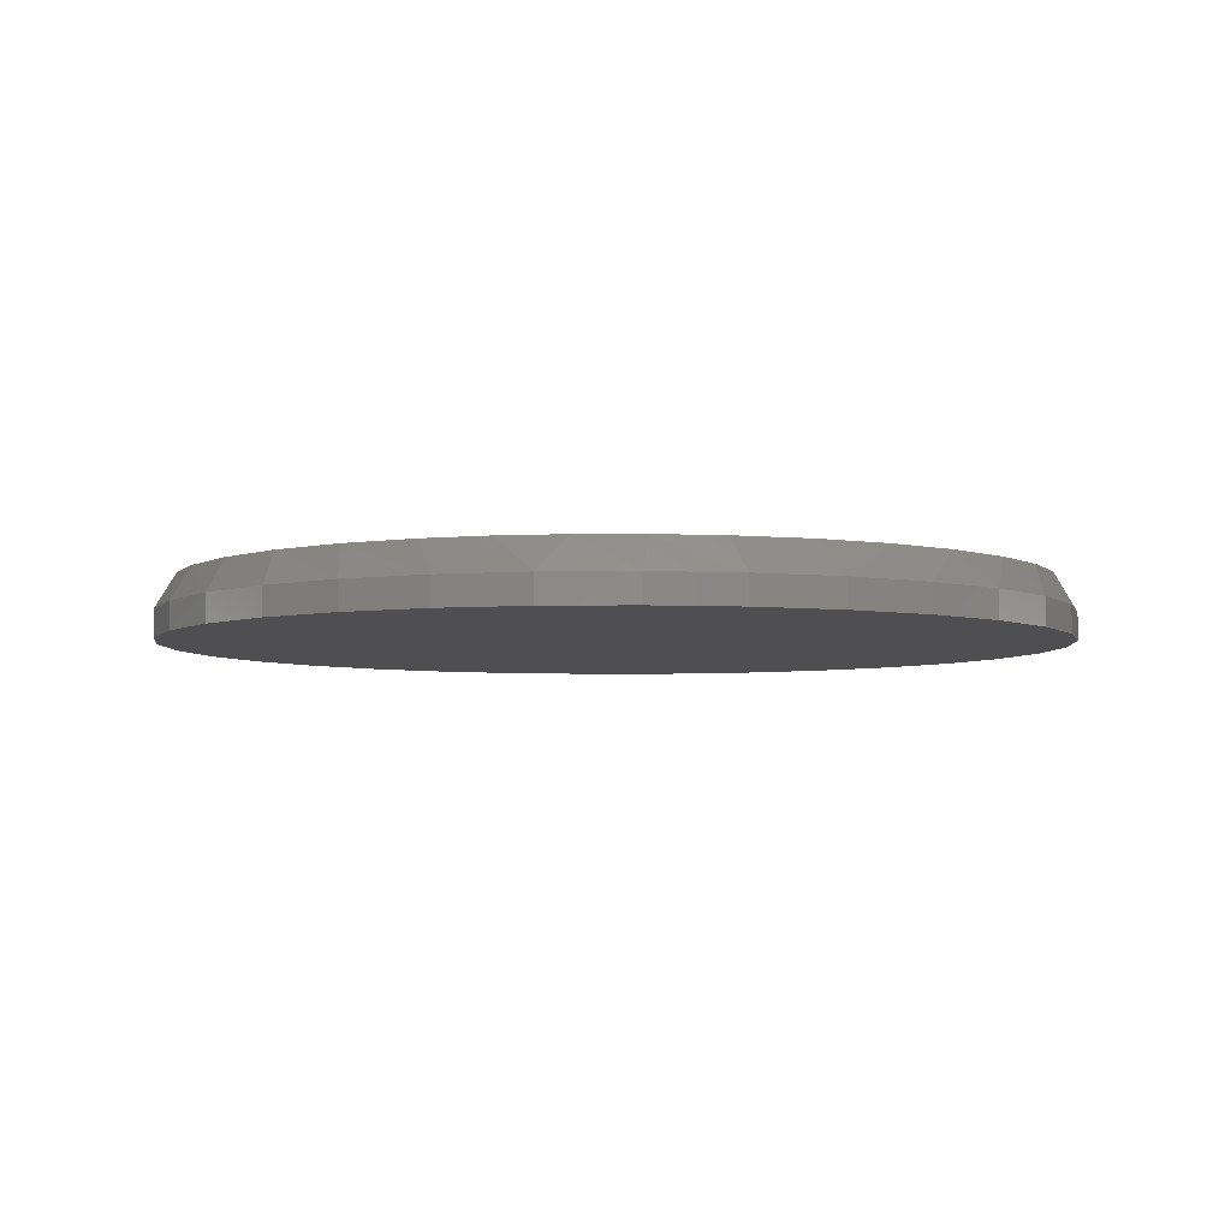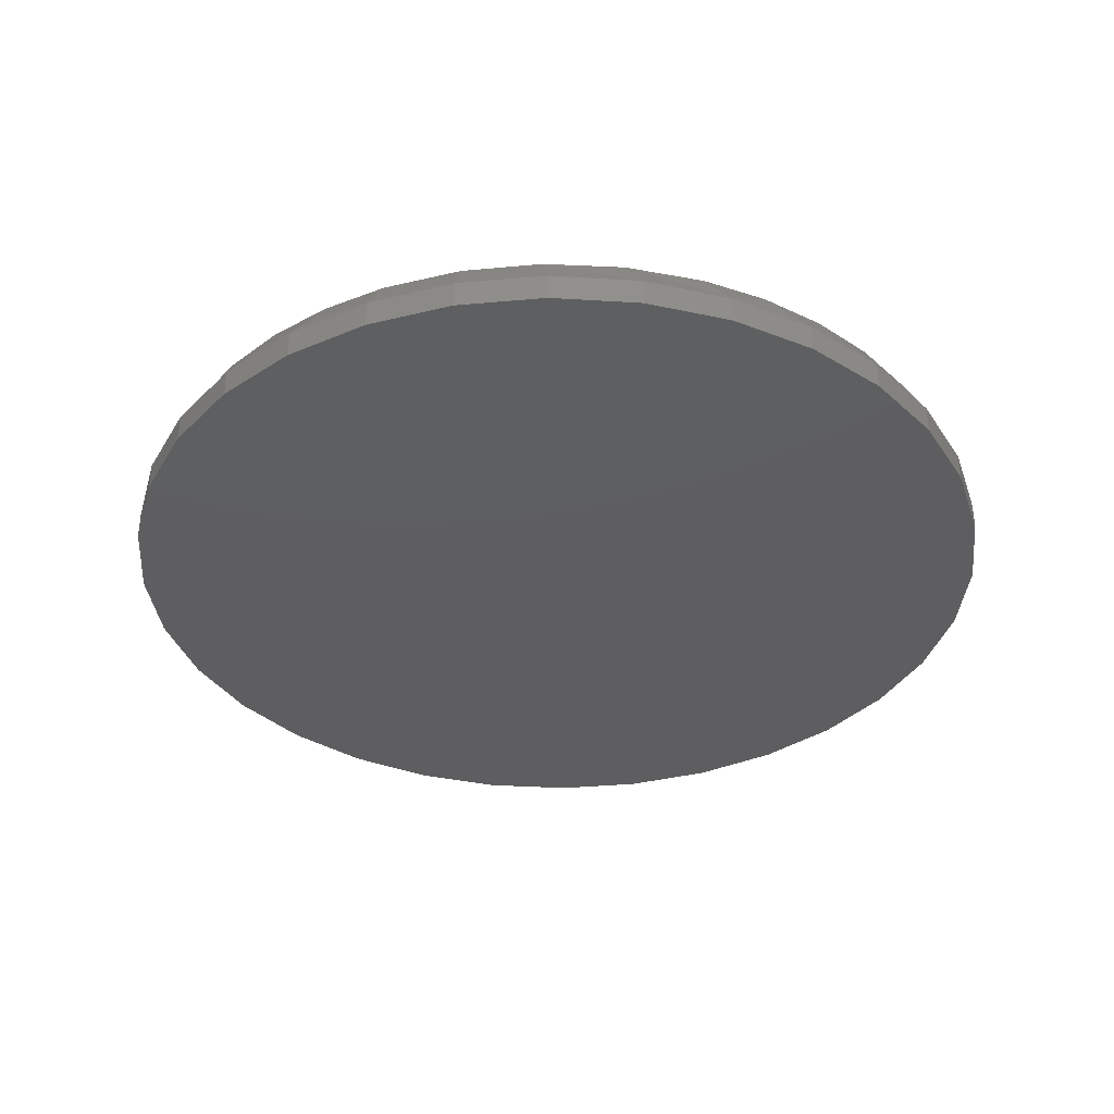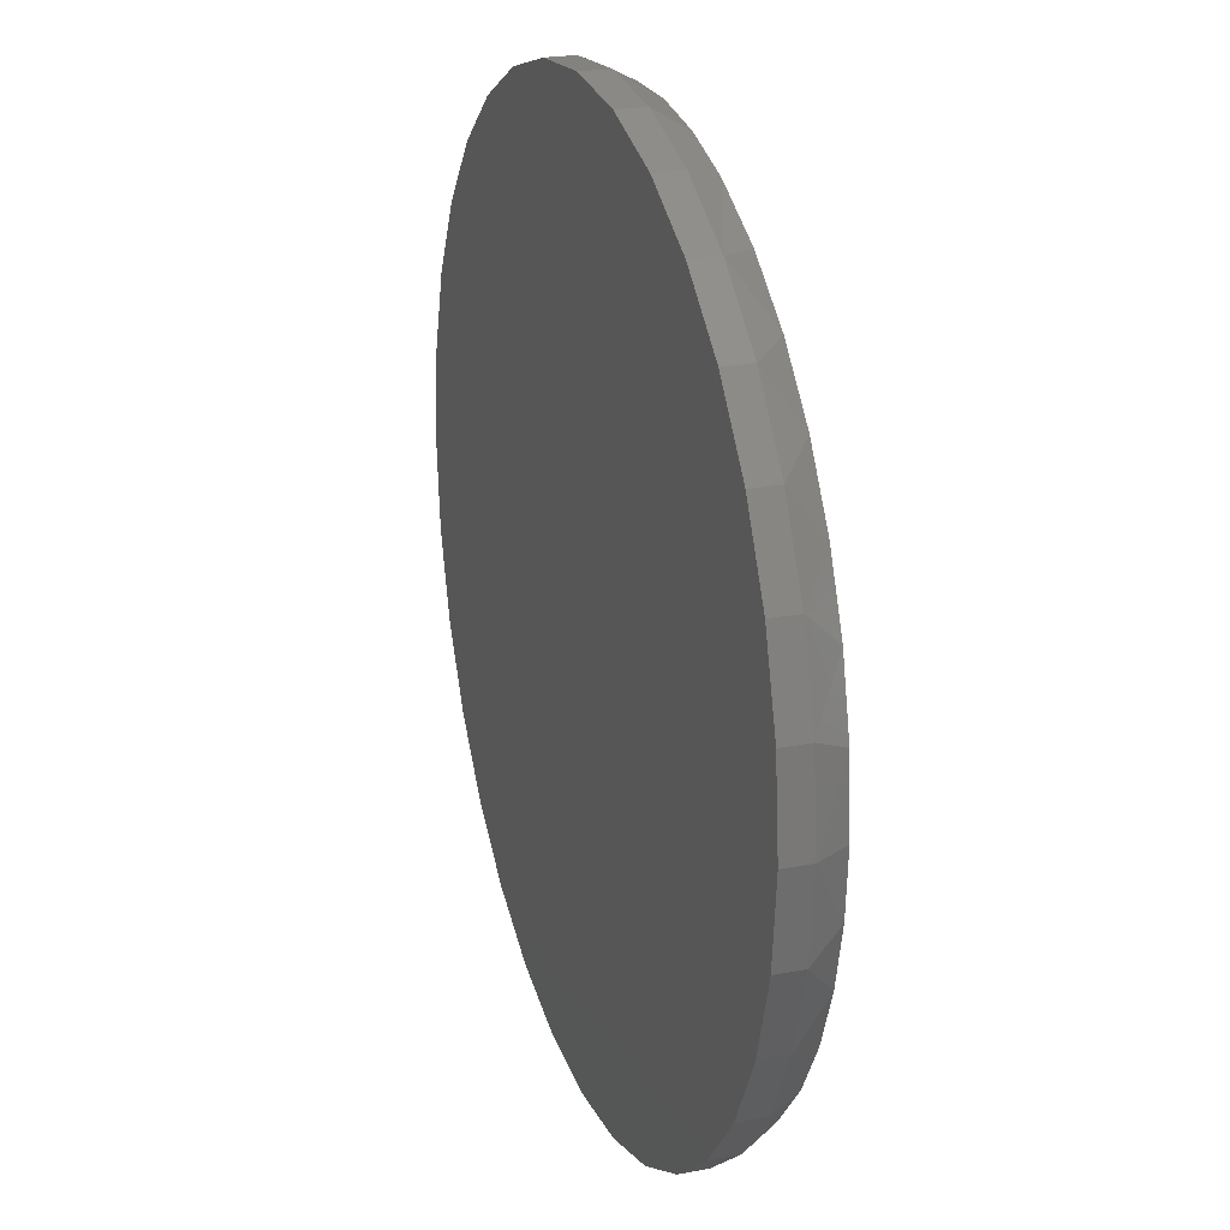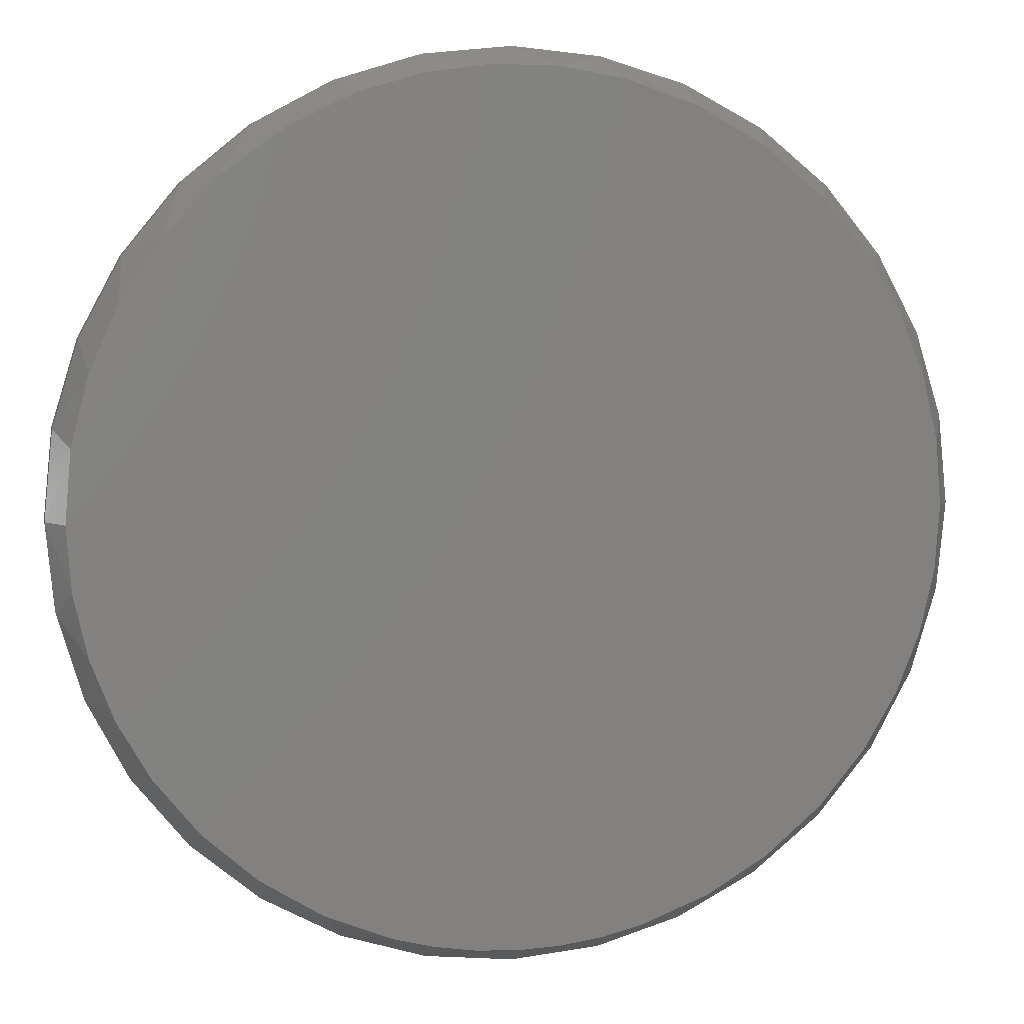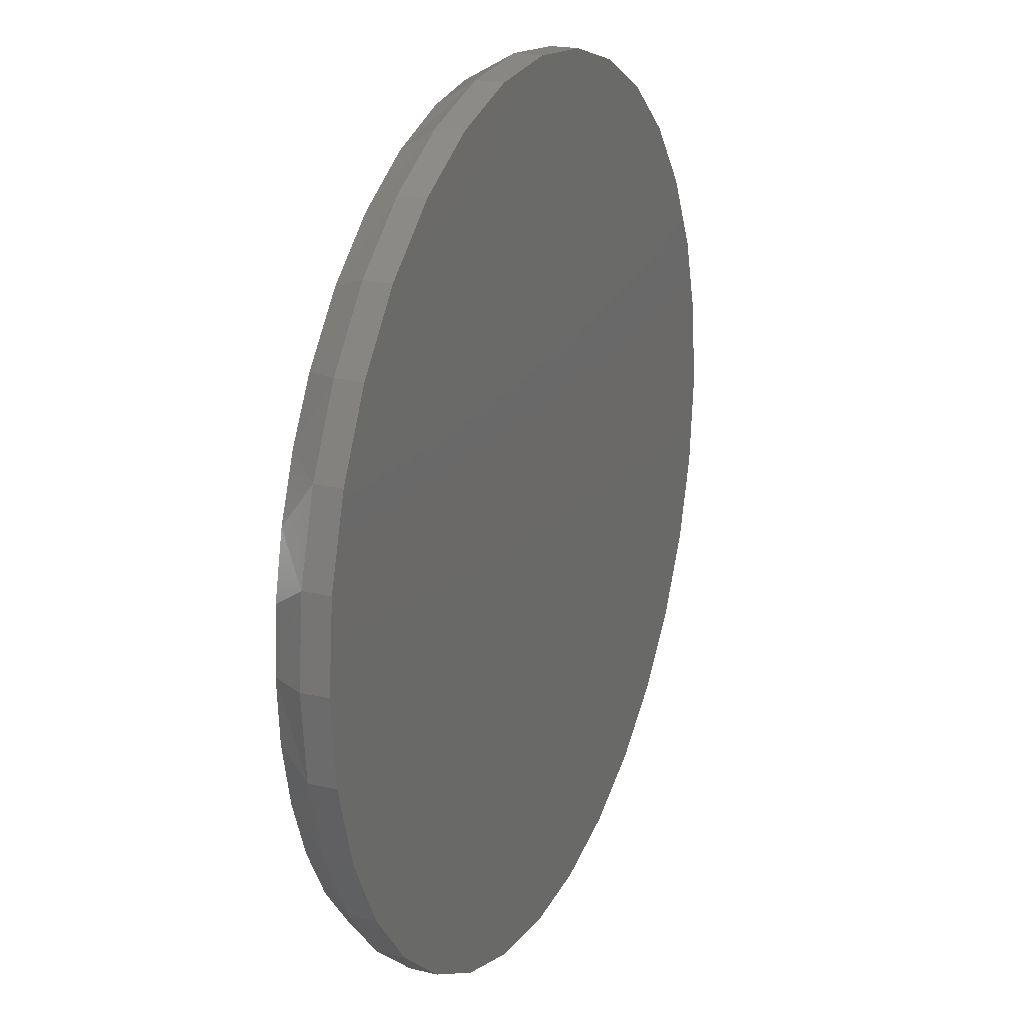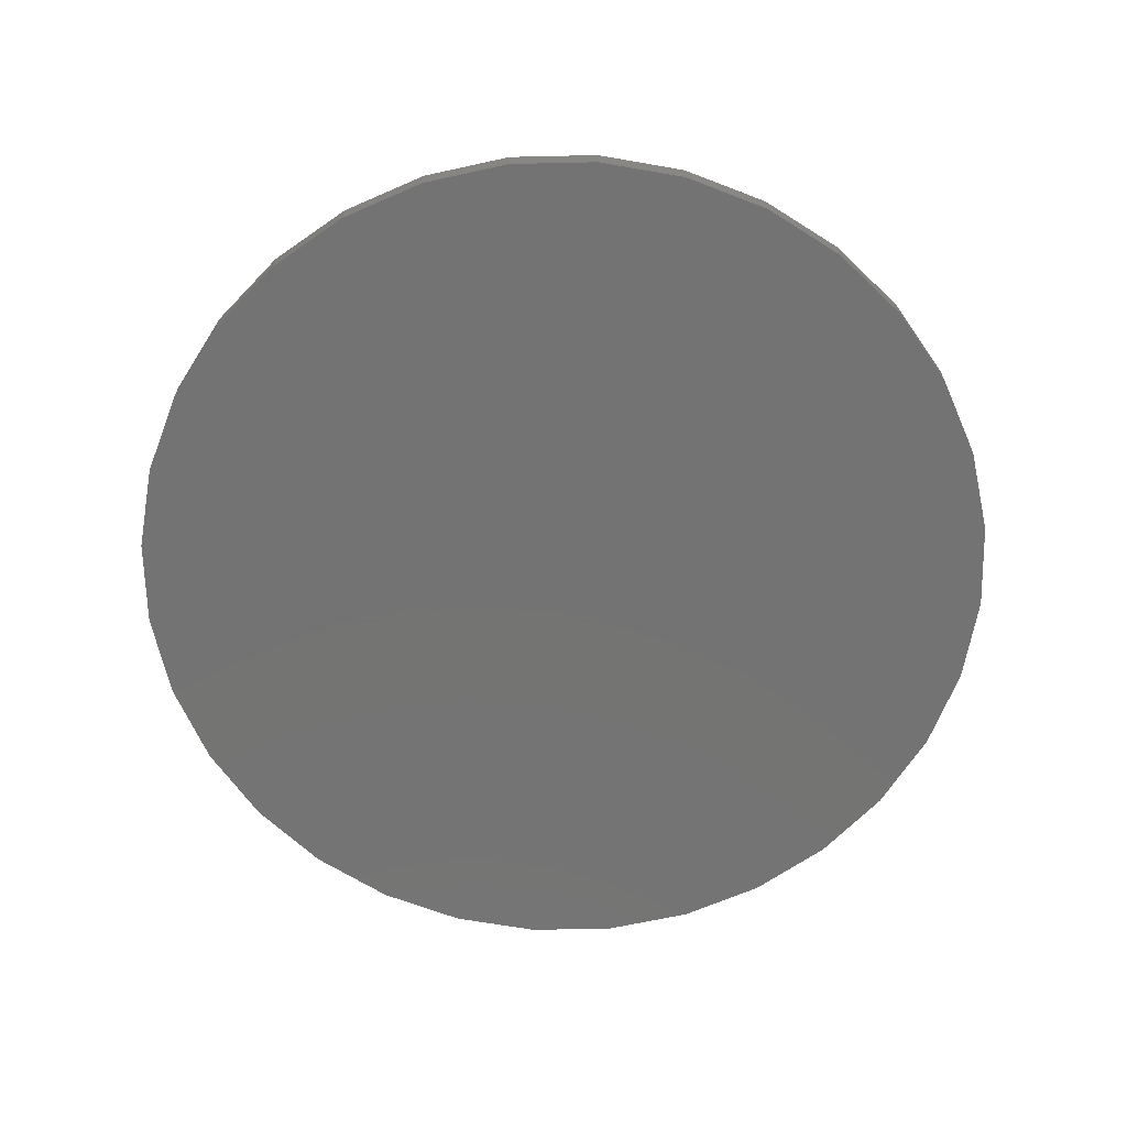
<metadata>
{"format":"stl","ext":"stl","renderer":"f3d","projection":"perspective","resolution":1024,"background":"white","views":[{"elev":-4.9,"azim":-171.5,"up":"+Z"},{"elev":-35.9,"azim":147.3,"up":"+Z"},{"elev":23.4,"azim":-108.1,"up":"+Y"},{"elev":6.3,"azim":-11.6,"up":"+Y"},{"elev":21.1,"azim":113.2,"up":"+Y"},{"elev":-65.7,"azim":-15.6,"up":"+Z"}]}
</metadata>
<code>
# stl→obj: 105 verts, 206 faces
v 0.0716 0.7238 0.1016
v -0.03833 0.7252 0.1016
v -0.1472 0.7099 0.1016
v 0.1801 0.706 0.1016
v 0.1494 -0.7127 0.1016
v -0.06322 -0.7232 0.1016
v 0.07901 -0.7232 0.1016
v 0.007895 -0.7266 0.1016
v 0.3048 0.6632 0.1016
v -0.2525 0.6784 0.1016
v 0.4198 0.5986 0.1016
v -0.3674 0.6222 0.1016
v 0.5212 0.5143 0.1016
v -0.4707 0.5468 0.1016
v 0.6057 0.4131 0.1016
v -0.5591 0.4544 0.1016
v 0.6611 0.3184 0.1016
v -0.63 0.348 0.1016
v 0.7016 0.2164 0.1016
v -0.6788 0.2375 0.1016
v 0.7263 0.1094 0.1016
v -0.7087 0.1204 0.1016
v 0.7345 -1.11e-16 0.1016
v -0.7187 1.32e-07 0.1016
v 0.7263 -0.1092 0.1016
v -0.7105 -0.1092 0.1016
v 0.7017 -0.2159 0.1016
v -0.6859 -0.2159 0.1016
v 0.6614 -0.3176 0.1016
v -0.6456 -0.3176 0.1016
v 0.6063 -0.4122 0.1016
v -0.5905 -0.4122 0.1016
v 0.5288 -0.5067 0.1016
v -0.513 -0.5067 0.1016
v 0.4365 -0.5868 0.1016
v -0.4207 -0.5868 0.1016
v 0.3321 -0.6503 0.1016
v -0.3163 -0.6503 0.1016
v 0.2185 -0.6955 0.1016
v -0.2027 -0.6955 0.1016
v -0.1336 -0.7127 0.1016
v 0.7658 0 0
v 0.7658 -1.856e-16 0.04688
v 0.7512 -0.1479 0
v 0.7512 -0.1479 0.04688
v 0.7081 -0.29 0
v 0.7081 -0.29 0.04688
v 0.6381 -0.4211 0
v 0.6381 -0.4211 0.04688
v 0.5438 -0.5359 0
v 0.5438 -0.5359 0.04688
v 0.429 -0.6302 0
v 0.429 -0.6302 0.04688
v 0.2979 -0.7002 0
v 0.2979 -0.7002 0.04688
v 0.1558 -0.7433 0
v 0.1558 -0.7433 0.04688
v 0.007895 -0.7579 0
v 0.007895 -0.7579 0.04688
v -0.14 -0.7433 0
v -0.14 -0.7433 0.04688
v -0.2821 -0.7002 0
v -0.2821 -0.7002 0.04688
v -0.4132 -0.6302 0
v -0.4132 -0.6302 0.04688
v -0.528 -0.5359 0
v -0.528 -0.5359 0.04688
v -0.6223 -0.4211 0
v -0.6223 -0.4211 0.04688
v -0.6923 -0.29 0
v -0.6923 -0.29 0.04688
v -0.7354 -0.1479 0
v -0.7354 -0.1479 0.04688
v -0.75 9.281e-17 0
v -0.75 9.281e-17 0.04688
v -0.7354 0.1479 0
v -0.7354 0.1479 0.04688
v -0.6923 0.29 0
v -0.6923 0.29 0.04688
v -0.6223 0.4211 0
v -0.6223 0.4211 0.04688
v -0.528 0.5359 0
v -0.528 0.5359 0.04688
v -0.4132 0.6302 0
v -0.4132 0.6302 0.04688
v -0.2821 0.7002 0
v -0.2821 0.7002 0.04688
v -0.14 0.7433 0
v -0.14 0.7433 0.04688
v 0.007895 0.7579 0
v 0.007895 0.7579 0.04688
v 0.1558 0.7433 0
v 0.1558 0.7433 0.04688
v 0.2979 0.7002 0
v 0.2979 0.7002 0.04688
v 0.429 0.6302 0
v 0.429 0.6302 0.04688
v 0.5438 0.5359 0
v 0.5438 0.5359 0.04688
v 0.6381 0.4211 0
v 0.6381 0.4211 0.04688
v 0.7081 0.29 0
v 0.7081 0.29 0.04688
v 0.7512 0.1479 0
v 0.7512 0.1479 0.04688
f 1 2 3
f 1 3 4
f 5 6 7
f 7 6 8
f 4 3 9
f 9 3 10
f 9 10 11
f 11 10 12
f 11 12 13
f 13 12 14
f 13 14 15
f 15 14 16
f 15 16 17
f 17 16 18
f 17 18 19
f 19 18 20
f 19 20 21
f 21 20 22
f 21 22 23
f 23 22 24
f 23 24 25
f 25 24 26
f 25 26 27
f 27 26 28
f 27 28 29
f 29 28 30
f 29 30 31
f 31 30 32
f 31 32 33
f 33 32 34
f 33 34 35
f 35 34 36
f 35 36 37
f 37 36 38
f 37 38 39
f 39 38 40
f 39 40 5
f 5 40 41
f 5 41 6
f 42 43 44
f 44 43 45
f 44 45 46
f 46 45 47
f 46 47 48
f 48 47 49
f 48 49 50
f 50 49 51
f 50 51 52
f 52 51 53
f 52 53 54
f 54 53 55
f 54 55 56
f 56 55 57
f 56 57 58
f 58 57 59
f 58 59 60
f 60 59 61
f 60 61 62
f 62 61 63
f 62 63 64
f 64 63 65
f 64 65 66
f 66 65 67
f 66 67 68
f 68 67 69
f 68 69 70
f 70 69 71
f 70 71 72
f 72 71 73
f 72 73 74
f 74 73 75
f 74 75 76
f 76 75 77
f 76 77 78
f 78 77 79
f 78 79 80
f 80 79 81
f 80 81 82
f 82 81 83
f 82 83 84
f 84 83 85
f 84 85 86
f 86 85 87
f 86 87 88
f 88 87 89
f 88 89 90
f 90 89 91
f 90 91 92
f 92 91 93
f 92 93 94
f 94 93 95
f 94 95 96
f 96 95 97
f 96 97 98
f 98 97 99
f 98 99 100
f 100 99 101
f 100 101 102
f 102 101 103
f 102 103 104
f 104 103 105
f 104 105 42
f 42 105 43
f 105 103 19
f 93 91 1
f 4 93 1
f 91 89 2
f 1 91 2
f 2 89 3
f 85 83 14
f 18 16 81
f 16 83 81
f 14 83 16
f 18 81 79
f 18 79 20
f 20 79 77
f 20 77 22
f 22 77 75
f 22 75 24
f 19 21 105
f 105 21 23
f 105 23 43
f 19 103 17
f 17 103 101
f 17 101 15
f 15 101 99
f 15 99 13
f 13 99 97
f 13 97 11
f 11 97 95
f 11 95 9
f 9 95 93
f 9 93 4
f 14 12 85
f 85 12 10
f 85 10 87
f 87 10 3
f 87 3 89
f 27 47 45
f 55 37 39
f 55 53 37
f 37 53 35
f 5 59 57
f 5 57 39
f 57 55 39
f 40 63 61
f 40 61 41
f 6 41 61
f 61 8 6
f 38 65 63
f 38 63 40
f 71 30 28
f 73 71 28
f 59 5 7
f 59 7 8
f 8 61 59
f 24 75 26
f 26 75 73
f 26 73 28
f 43 23 45
f 45 23 25
f 45 25 27
f 35 53 33
f 33 53 51
f 33 51 31
f 31 51 49
f 31 49 29
f 29 49 47
f 29 47 27
f 30 71 32
f 32 71 69
f 32 69 34
f 34 69 67
f 34 67 36
f 36 67 65
f 36 65 38
f 90 92 88
f 58 60 56
f 56 60 62
f 56 62 54
f 54 62 64
f 54 64 52
f 52 64 66
f 52 66 50
f 50 66 68
f 50 68 48
f 48 68 70
f 48 70 46
f 46 70 72
f 46 72 44
f 44 72 74
f 44 74 42
f 42 74 76
f 42 76 104
f 104 76 78
f 104 78 102
f 102 78 80
f 102 80 100
f 100 80 82
f 100 82 98
f 98 82 84
f 98 84 96
f 96 84 86
f 96 86 94
f 94 86 88
f 94 88 92

</code>
